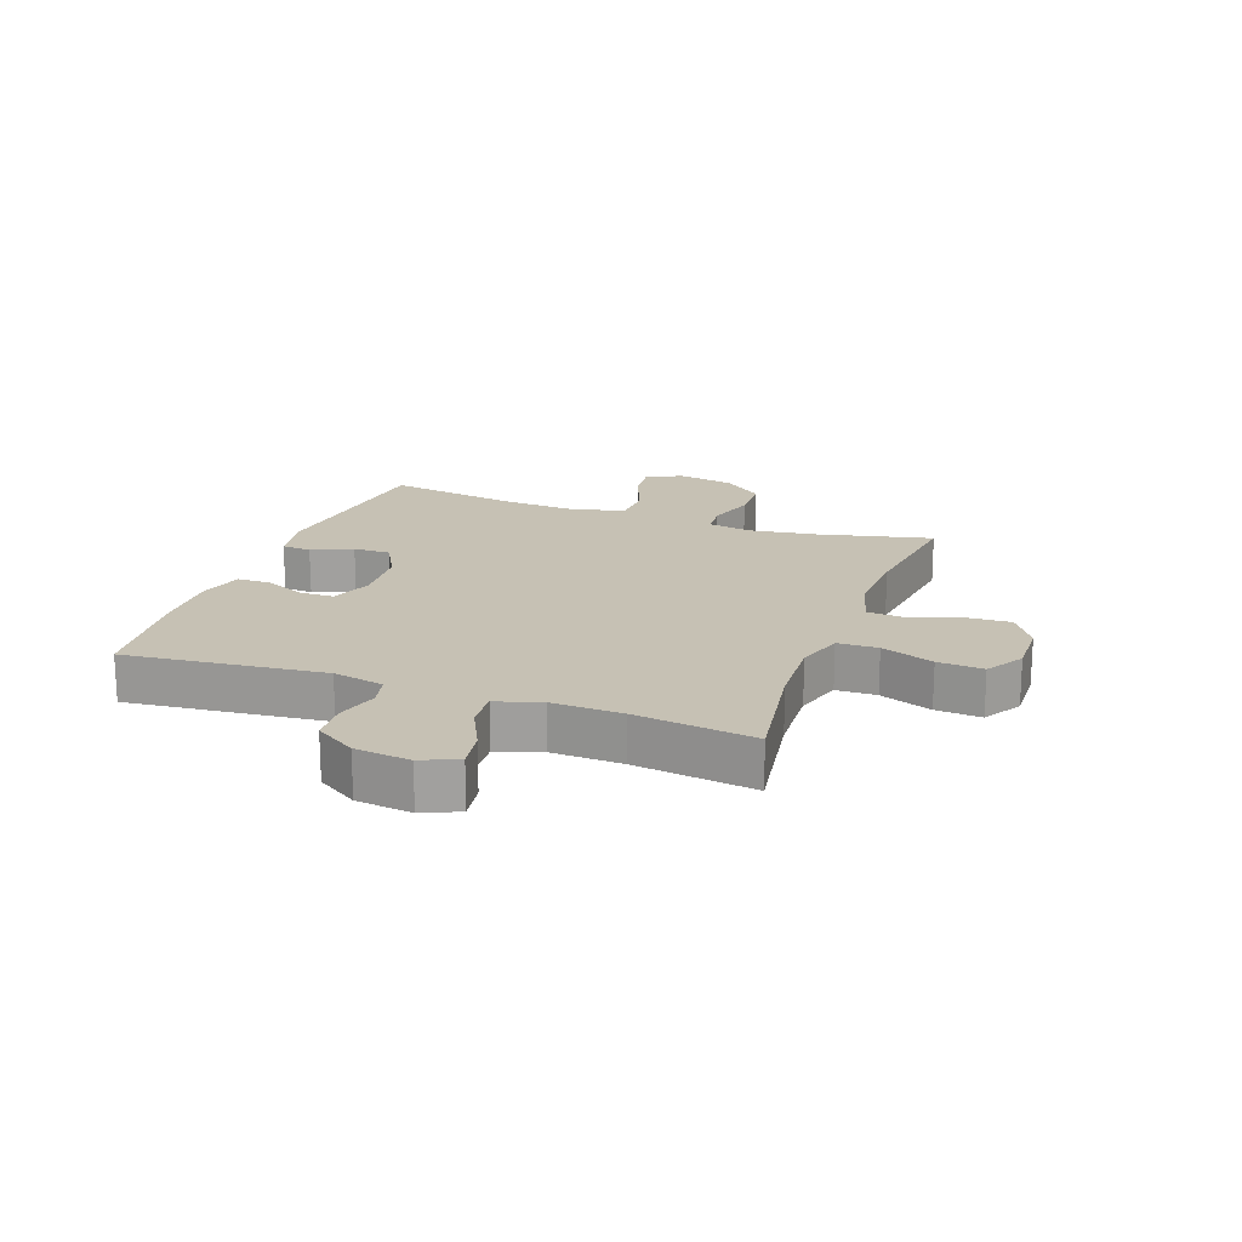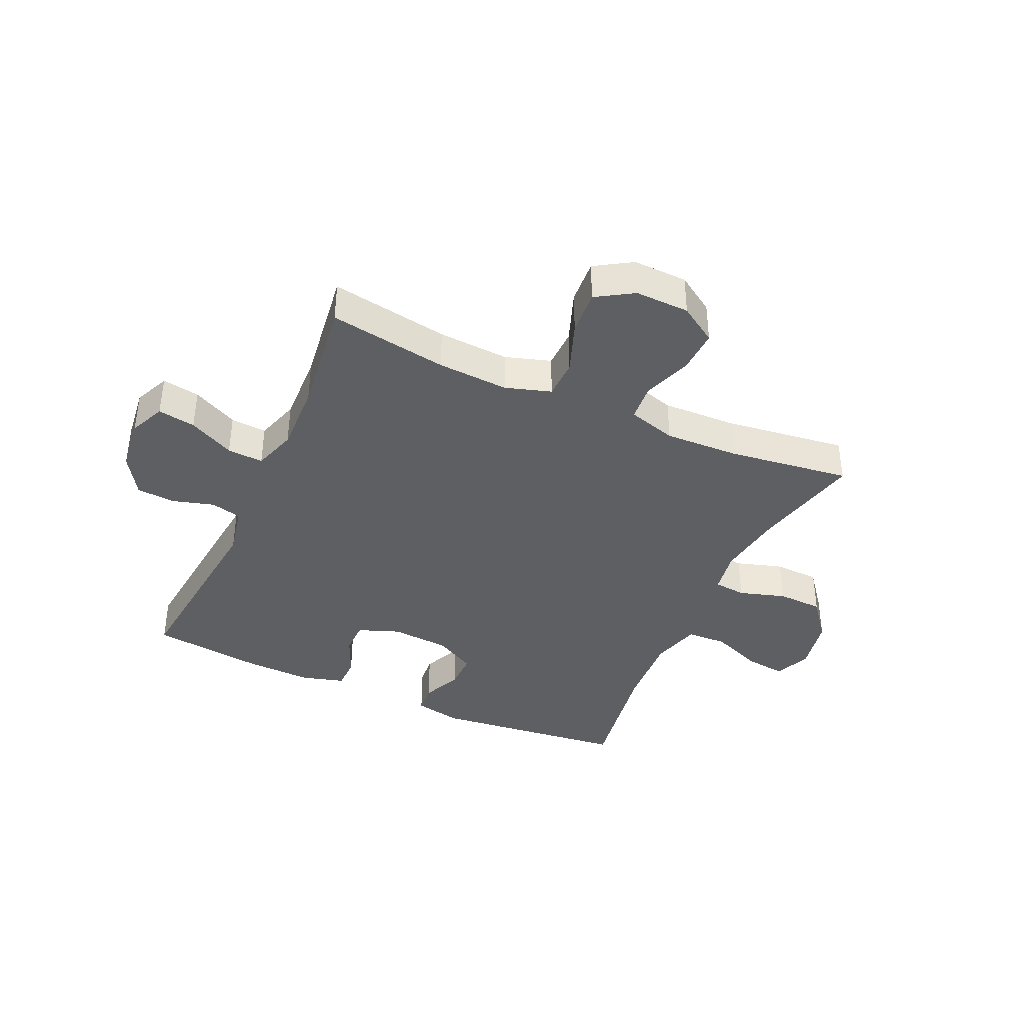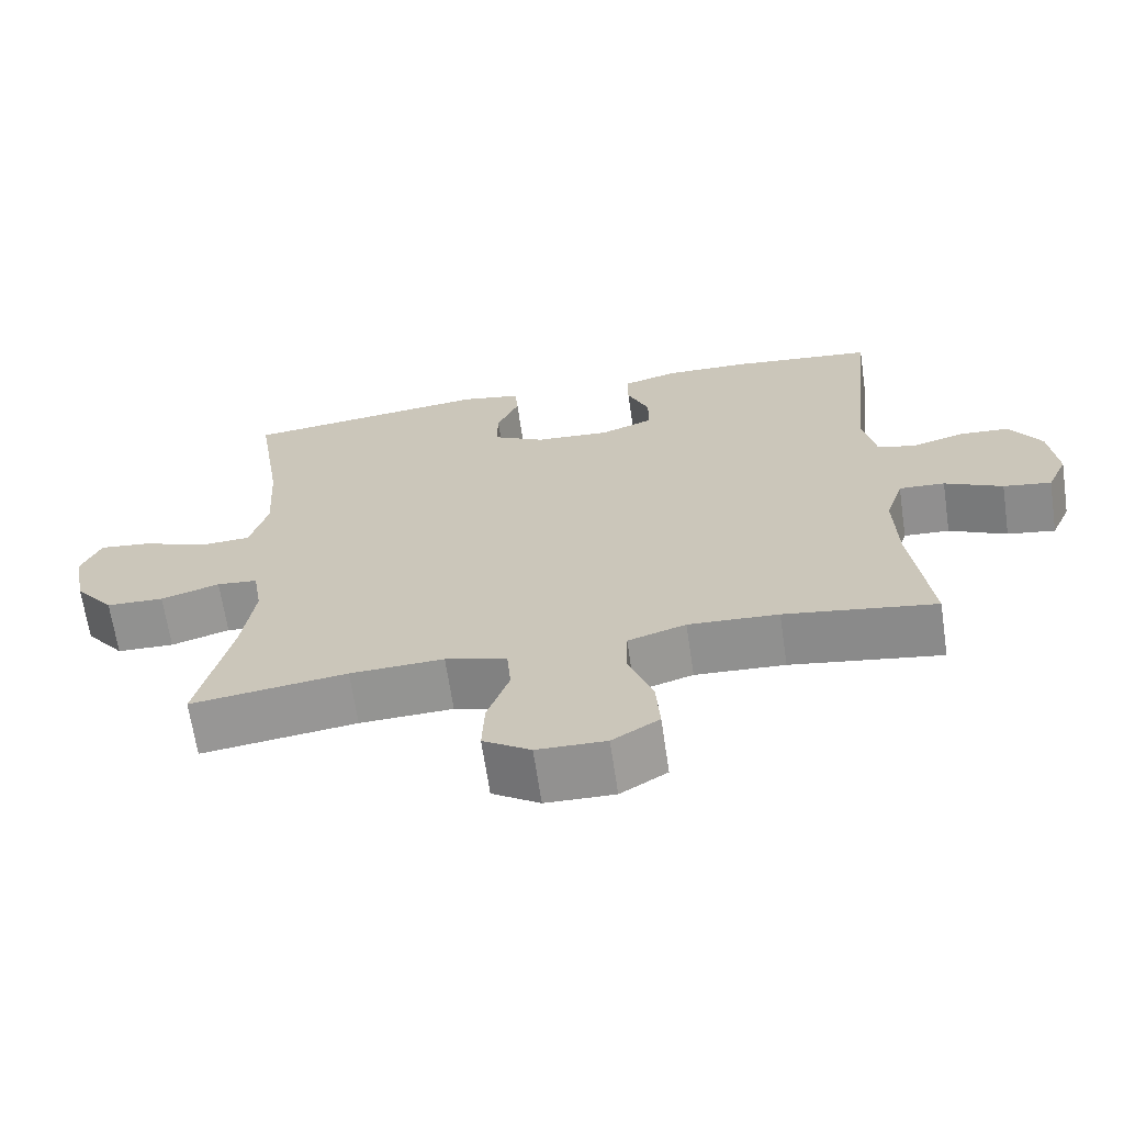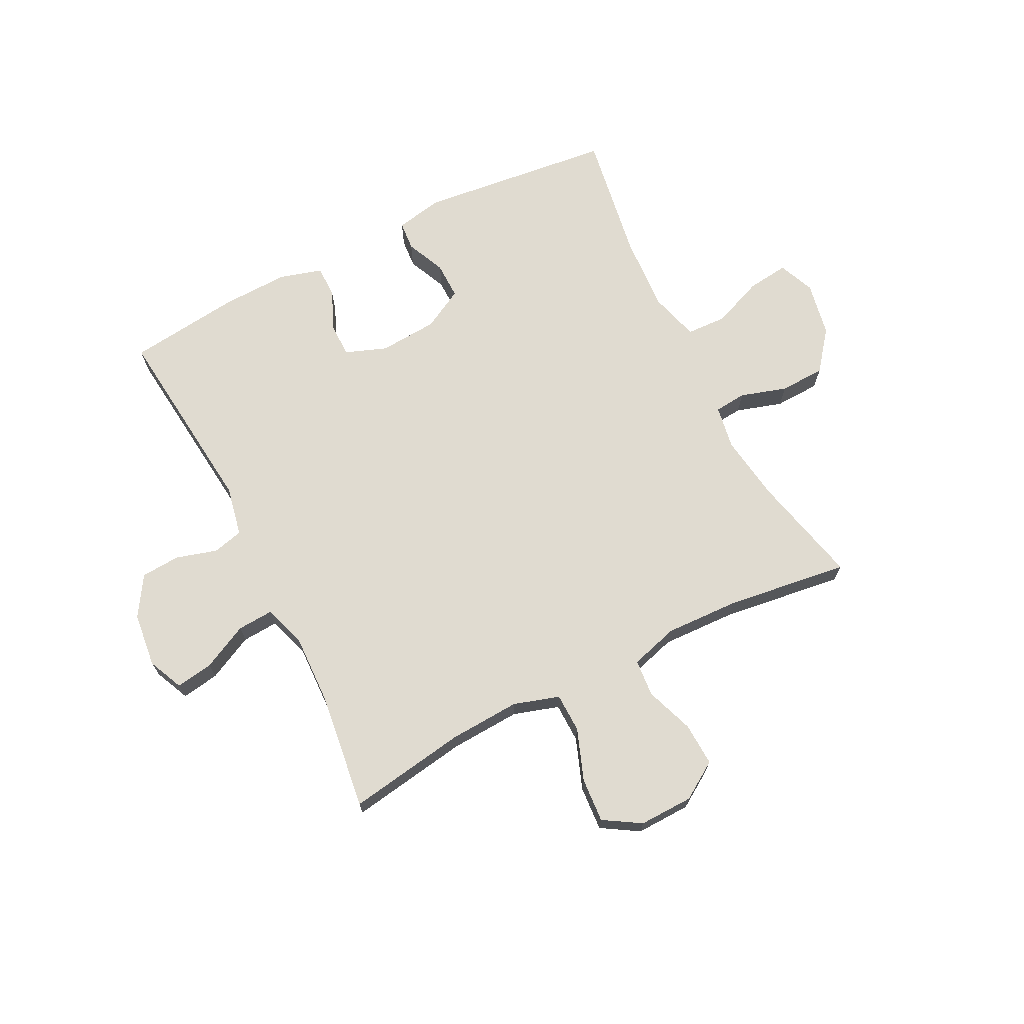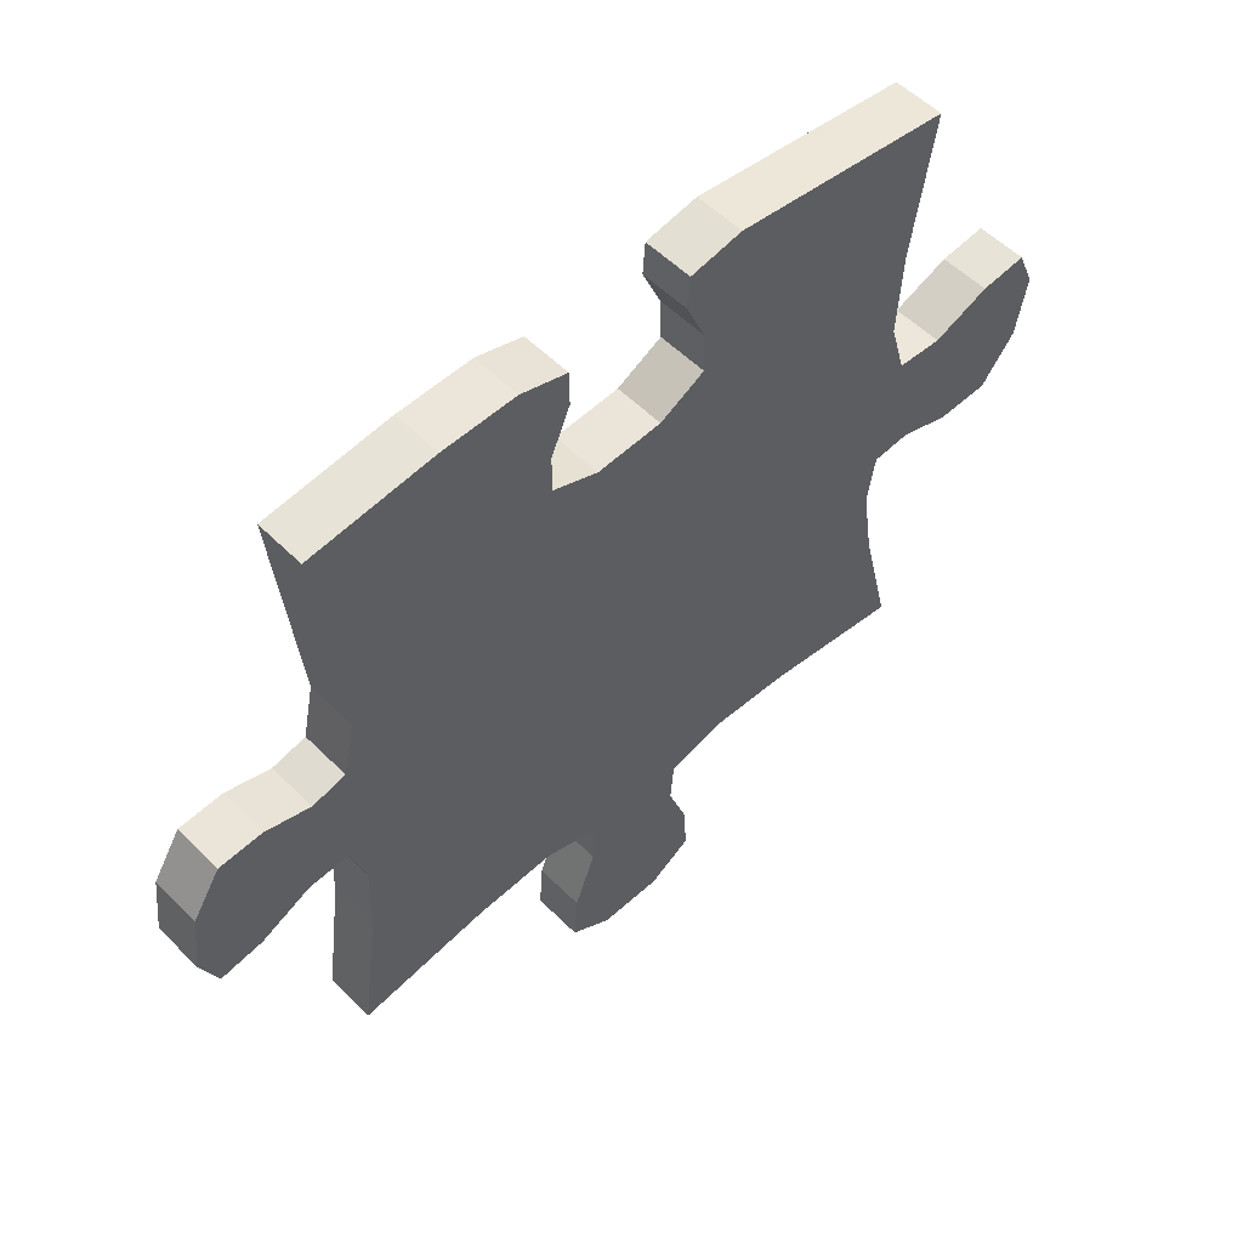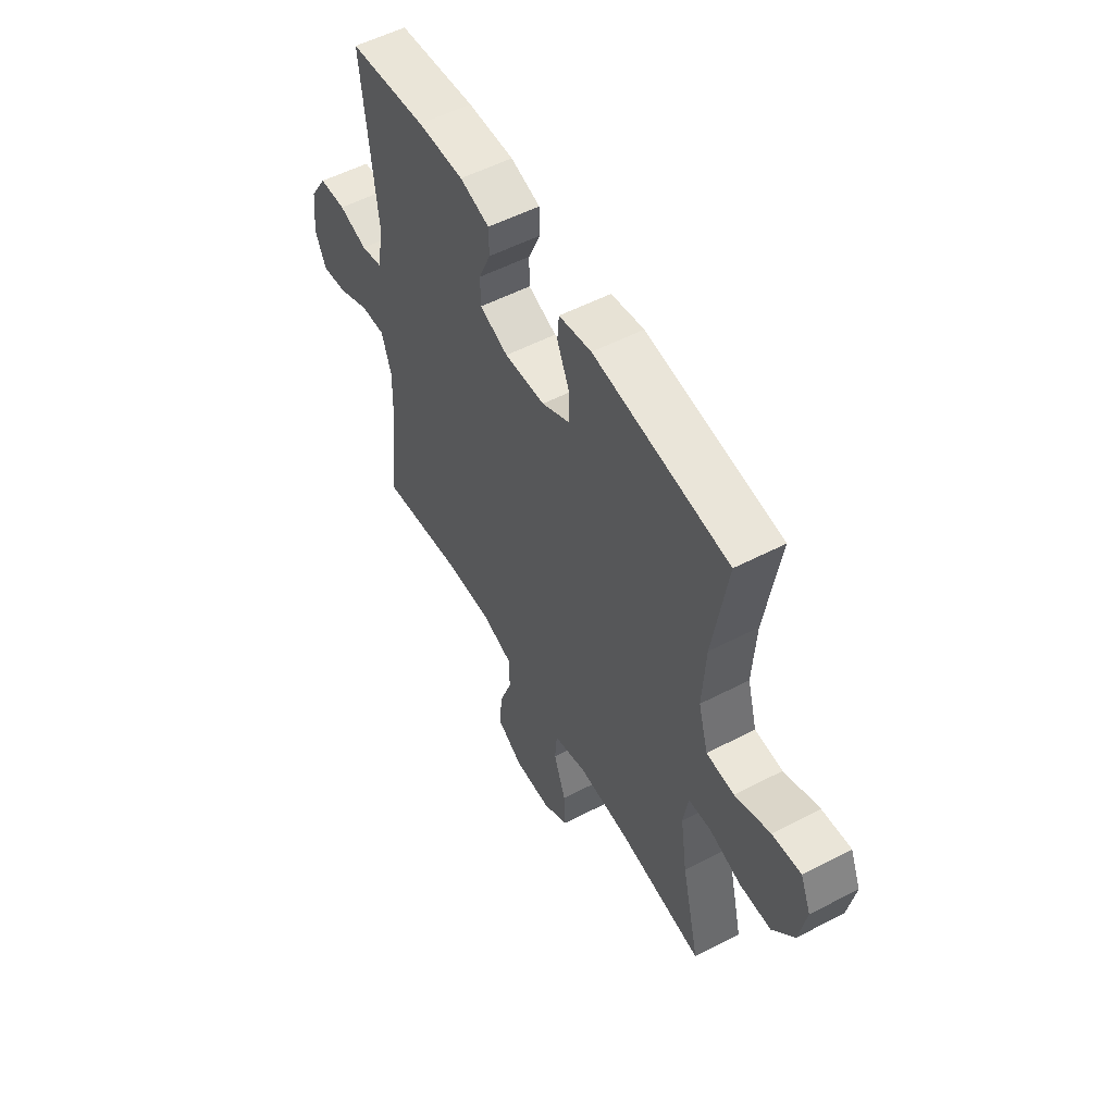
<metadata>
{"format":"obj","ext":"obj","renderer":"f3d","projection":"perspective","resolution":1024,"background":"white","views":[{"elev":18.6,"azim":110.0,"up":"+Y"},{"elev":-39.5,"azim":155.7,"up":"+Y"},{"elev":-66.4,"azim":8.4,"up":"+Z"},{"elev":69.9,"azim":153.2,"up":"+Y"},{"elev":53.7,"azim":136.7,"up":"+Z"},{"elev":54.5,"azim":-118.8,"up":"+Z"}]}
</metadata>
<code>
o path400
v -0.2876 0.0375 -0.4405
v -0.1585 0.0375 -0.4357
v -0.0739 0.0375 -0.4603
v -0.06849 0.0375 -0.5254
v -0.09902 0.0375 -0.6102
v -0.1027 0.0375 -0.686
v -0.03717 0.0375 -0.7283
v 0.05796 0.0375 -0.7306
v 0.1226 0.0375 -0.6909
v 0.1172 0.0375 -0.6128
v 0.08396 0.0375 -0.523
v 0.08563 0.0375 -0.4538
v 0.1656 0.0375 -0.4288
v 0.2899 0.0375 -0.4356
v 0.4986 0.0375 -0.4689
v 0.4718 0.0375 -0.263
v 0.4678 0.0375 -0.1413
v 0.4923 0.0375 -0.06545
v 0.5555 0.0375 -0.06939
v 0.6354 0.0375 -0.1087
v 0.7013 0.0375 -0.1192
v 0.7291 0.0375 -0.05749
v 0.7182 0.0375 0.03781
v 0.6743 0.0375 0.1075
v 0.606 0.0375 0.112
v 0.5336 0.0375 0.09104
v 0.4802 0.0375 0.104
v 0.4624 0.0375 0.1916
v 0.4986 0.0375 0.533
v 0.3017 0.0375 0.5564
v 0.1846 0.0375 0.5598
v 0.1099 0.0375 0.5383
v 0.1093 0.0375 0.4828
v 0.1397 0.0375 0.4122
v 0.1394 0.0375 0.3527
v 0.0671 0.0375 0.3256
v -0.03576 0.0375 0.3328
v -0.1072 0.0375 0.3716
v -0.1062 0.0375 0.4356
v -0.07569 0.0375 0.5048
v -0.07974 0.0375 0.5557
v -0.1626 0.0375 0.5718
v -0.5031 0.0375 0.533
v -0.4673 0.0375 0.3084
v -0.4592 0.0375 0.1743
v -0.484 0.0375 0.08727
v -0.5542 0.0375 0.08403
v -0.6434 0.0375 0.1194
v -0.7157 0.0375 0.128
v -0.7423 0.0375 0.06505
v -0.7242 0.0375 -0.03079
v -0.6697 0.0375 -0.1
v -0.5901 0.0375 -0.1028
v -0.5089 0.0375 -0.07777
v -0.4528 0.0375 -0.08312
v -0.4401 0.0375 -0.1593
v -0.4571 0.0375 -0.2753
v -0.5031 0.0375 -0.4689
v -0.2876 -0.0375 -0.4405
v -0.1585 -0.0375 -0.4357
v -0.0739 -0.0375 -0.4603
v -0.06849 -0.0375 -0.5254
v -0.09902 -0.0375 -0.6102
v -0.1027 -0.0375 -0.686
v -0.03717 -0.0375 -0.7283
v 0.05796 -0.0375 -0.7306
v 0.1226 -0.0375 -0.6909
v 0.1172 -0.0375 -0.6128
v 0.08396 -0.0375 -0.523
v 0.08563 -0.0375 -0.4538
v 0.1656 -0.0375 -0.4288
v 0.2899 -0.0375 -0.4356
v 0.4986 -0.0375 -0.4689
v 0.4718 -0.0375 -0.263
v 0.4678 -0.0375 -0.1413
v 0.4923 -0.0375 -0.06545
v 0.5555 -0.0375 -0.06939
v 0.6354 -0.0375 -0.1087
v 0.7013 -0.0375 -0.1192
v 0.7291 -0.0375 -0.05749
v 0.7182 -0.0375 0.03781
v 0.6743 -0.0375 0.1075
v 0.606 -0.0375 0.112
v 0.5336 -0.0375 0.09104
v 0.4802 -0.0375 0.104
v 0.4624 -0.0375 0.1916
v 0.4986 -0.0375 0.533
v 0.3017 -0.0375 0.5564
v 0.1846 -0.0375 0.5598
v 0.1099 -0.0375 0.5383
v 0.1093 -0.0375 0.4828
v 0.1397 -0.0375 0.4122
v 0.1394 -0.0375 0.3527
v 0.0671 -0.0375 0.3256
v -0.03576 -0.0375 0.3328
v -0.1072 -0.0375 0.3716
v -0.1062 -0.0375 0.4356
v -0.07569 -0.0375 0.5048
v -0.07974 -0.0375 0.5557
v -0.1626 -0.0375 0.5718
v -0.5031 -0.0375 0.533
v -0.4673 -0.0375 0.3084
v -0.4592 -0.0375 0.1743
v -0.484 -0.0375 0.08727
v -0.5542 -0.0375 0.08403
v -0.6434 -0.0375 0.1194
v -0.7157 -0.0375 0.128
v -0.7423 -0.0375 0.06505
v -0.7242 -0.0375 -0.03079
v -0.6697 -0.0375 -0.1
v -0.5901 -0.0375 -0.1028
v -0.5089 -0.0375 -0.07777
v -0.4528 -0.0375 -0.08312
v -0.4401 -0.0375 -0.1593
v -0.4571 -0.0375 -0.2753
v -0.5031 -0.0375 -0.4689
v 0.7013 0.0375 -0.1192
v 0.7013 0.0375 -0.1192
v 0.7291 0.0375 -0.05749
v 0.7182 0.0375 0.03781
v 0.6743 0.0375 0.1075
v 0.6354 0.0375 -0.1087
v 0.606 0.0375 0.112
v 0.5555 0.0375 -0.06939
v 0.5336 0.0375 0.09104
v 0.4923 0.0375 -0.06545
v 0.4923 0.0375 -0.06545
v 0.4802 0.0375 0.104
v 0.4802 0.0375 0.104
v 0.4678 0.0375 -0.1413
v 0.4986 0.0375 -0.4689
v 0.4986 0.0375 -0.4689
v 0.4718 0.0375 -0.263
v 0.4624 0.0375 0.1916
v 0.4986 0.0375 0.533
v 0.4986 0.0375 0.533
v 0.3017 0.0375 0.5564
v 0.2899 0.0375 -0.4356
v 0.1846 0.0375 0.5598
v 0.1656 0.0375 -0.4288
v 0.1099 0.0375 0.5383
v 0.1099 0.0375 0.5383
v 0.08563 0.0375 -0.4538
v 0.08563 0.0375 -0.4538
v 0.1397 0.0375 0.4122
v 0.1394 0.0375 0.3527
v 0.1394 0.0375 0.3527
v 0.1093 0.0375 0.4828
v 0.0671 0.0375 0.3256
v 0.05796 0.0375 -0.7306
v 0.1226 0.0375 -0.6909
v 0.1226 0.0375 -0.6909
v 0.1172 0.0375 -0.6128
v 0.08396 0.0375 -0.523
v -0.03576 0.0375 0.3328
v -0.03717 0.0375 -0.7283
v -0.1072 0.0375 0.3716
v -0.1072 0.0375 0.3716
v -0.1027 0.0375 -0.686
v -0.09902 0.0375 -0.6102
v -0.06849 0.0375 -0.5254
v -0.0739 0.0375 -0.4603
v -0.0739 0.0375 -0.4603
v -0.1585 0.0375 -0.4357
v -0.1062 0.0375 0.4356
v -0.07569 0.0375 0.5048
v -0.07974 0.0375 0.5557
v -0.07974 0.0375 0.5557
v -0.1626 0.0375 0.5718
v -0.2876 0.0375 -0.4405
v -0.4401 0.0375 -0.1593
v -0.4571 0.0375 -0.2753
v -0.4528 0.0375 -0.08312
v -0.4528 0.0375 -0.08312
v -0.5089 0.0375 -0.07777
v -0.4592 0.0375 0.1743
v -0.484 0.0375 0.08727
v -0.484 0.0375 0.08727
v -0.4673 0.0375 0.3084
v -0.5031 0.0375 -0.4689
v -0.5031 0.0375 -0.4689
v -0.5031 0.0375 0.533
v -0.5031 0.0375 0.533
v -0.5542 0.0375 0.08403
v -0.5901 0.0375 -0.1028
v -0.6434 0.0375 0.1194
v -0.6697 0.0375 -0.1
v -0.7157 0.0375 0.128
v -0.7157 0.0375 0.128
v -0.7242 0.0375 -0.03079
v -0.7423 0.0375 0.06505
v 0.7013 -0.0375 -0.1192
v 0.7013 -0.0375 -0.1192
v 0.7291 -0.0375 -0.05749
v 0.7182 -0.0375 0.03781
v 0.6743 -0.0375 0.1075
v 0.6354 -0.0375 -0.1087
v 0.606 -0.0375 0.112
v 0.5555 -0.0375 -0.06939
v 0.5336 -0.0375 0.09104
v 0.4923 -0.0375 -0.06545
v 0.4923 -0.0375 -0.06545
v 0.4802 -0.0375 0.104
v 0.4802 -0.0375 0.104
v 0.4678 -0.0375 -0.1413
v 0.4986 -0.0375 -0.4689
v 0.4986 -0.0375 -0.4689
v 0.4718 -0.0375 -0.263
v 0.4624 -0.0375 0.1916
v 0.4986 -0.0375 0.533
v 0.4986 -0.0375 0.533
v 0.3017 -0.0375 0.5564
v 0.2899 -0.0375 -0.4356
v 0.1846 -0.0375 0.5598
v 0.1656 -0.0375 -0.4288
v 0.1099 -0.0375 0.5383
v 0.1099 -0.0375 0.5383
v 0.08563 -0.0375 -0.4538
v 0.08563 -0.0375 -0.4538
v 0.1397 -0.0375 0.4122
v 0.1394 -0.0375 0.3527
v 0.1394 -0.0375 0.3527
v 0.1093 -0.0375 0.4828
v 0.0671 -0.0375 0.3256
v 0.05796 -0.0375 -0.7306
v 0.1226 -0.0375 -0.6909
v 0.1226 -0.0375 -0.6909
v 0.1172 -0.0375 -0.6128
v 0.08396 -0.0375 -0.523
v -0.03576 -0.0375 0.3328
v -0.03717 -0.0375 -0.7283
v -0.1072 -0.0375 0.3716
v -0.1072 -0.0375 0.3716
v -0.1027 -0.0375 -0.686
v -0.09902 -0.0375 -0.6102
v -0.06849 -0.0375 -0.5254
v -0.0739 -0.0375 -0.4603
v -0.0739 -0.0375 -0.4603
v -0.1585 -0.0375 -0.4357
v -0.1062 -0.0375 0.4356
v -0.07569 -0.0375 0.5048
v -0.07974 -0.0375 0.5557
v -0.07974 -0.0375 0.5557
v -0.1626 -0.0375 0.5718
v -0.2876 -0.0375 -0.4405
v -0.4401 -0.0375 -0.1593
v -0.4571 -0.0375 -0.2753
v -0.4528 -0.0375 -0.08312
v -0.4528 -0.0375 -0.08312
v -0.5089 -0.0375 -0.07777
v -0.4592 -0.0375 0.1743
v -0.484 -0.0375 0.08727
v -0.484 -0.0375 0.08727
v -0.4673 -0.0375 0.3084
v -0.5031 -0.0375 -0.4689
v -0.5031 -0.0375 -0.4689
v -0.5031 -0.0375 0.533
v -0.5031 -0.0375 0.533
v -0.5542 -0.0375 0.08403
v -0.5901 -0.0375 -0.1028
v -0.6434 -0.0375 0.1194
v -0.6697 -0.0375 -0.1
v -0.7157 -0.0375 0.128
v -0.7157 -0.0375 0.128
v -0.7242 -0.0375 -0.03079
v -0.7423 -0.0375 0.06505
f 259 250 252
f 205 201 203
f 241 244 240
f 245 247 255
f 212 220 221
f 208 213 206
f 195 197 194
f 263 266 261
f 248 239 230
f 239 237 218
f 216 223 214
f 245 246 247
f 266 265 261
f 259 265 260
f 244 254 240
f 198 195 196
f 224 205 203
f 218 236 229
f 261 265 259
f 231 235 234
f 200 199 198
f 224 203 221
f 214 220 212
f 200 201 199
f 198 199 195
f 209 221 203
f 231 225 228
f 245 239 246
f 246 239 248
f 235 229 236
f 205 213 208
f 252 250 248
f 212 221 209
f 232 251 230
f 230 239 224
f 229 235 228
f 252 248 251
f 262 260 265
f 212 209 210
f 224 239 218
f 228 225 226
f 242 244 241
f 220 214 223
f 230 251 248
f 203 201 200
f 224 215 205
f 224 218 215
f 254 244 257
f 237 236 218
f 231 228 235
f 250 259 260
f 205 215 213
f 194 197 192
f 240 254 232
f 251 232 254
f 197 195 199
f 118 22 80 193
f 22 23 81 80
f 23 24 82 81
f 20 21 79 78
f 24 25 83 82
f 19 20 78 77
f 25 26 84 83
f 127 19 77 202
f 26 129 204 84
f 17 18 76 75
f 132 16 74 207
f 27 28 86 85
f 16 17 75 74
f 28 136 211 86
f 29 30 88 87
f 14 15 73 72
f 30 31 89 88
f 13 14 72 71
f 31 142 217 89
f 144 13 71 219
f 34 147 222 92
f 33 34 92 91
f 32 33 91 90
f 35 36 94 93
f 8 152 227 66
f 9 10 68 67
f 10 11 69 68
f 11 12 70 69
f 36 37 95 94
f 7 8 66 65
f 37 158 233 95
f 6 7 65 64
f 5 6 64 63
f 4 5 63 62
f 163 4 62 238
f 2 3 61 60
f 39 40 98 97
f 40 168 243 98
f 41 42 100 99
f 38 39 97 96
f 1 2 60 59
f 56 57 115 114
f 174 56 114 249
f 54 55 113 112
f 45 178 253 103
f 44 45 103 102
f 181 1 59 256
f 57 58 116 115
f 183 44 102 258
f 42 43 101 100
f 46 47 105 104
f 53 54 112 111
f 47 48 106 105
f 52 53 111 110
f 48 189 264 106
f 51 52 110 109
f 50 51 109 108
f 49 50 108 107
f 184 177 175
f 130 128 126
f 166 165 169
f 170 180 172
f 137 146 145
f 133 131 138
f 120 119 122
f 188 186 191
f 173 155 164
f 164 143 162
f 141 139 148
f 170 172 171
f 191 186 190
f 184 185 190
f 169 165 179
f 123 121 120
f 149 128 130
f 143 154 161
f 186 184 190
f 156 159 160
f 125 123 124
f 149 146 128
f 139 137 145
f 125 124 126
f 123 120 124
f 134 128 146
f 156 153 150
f 170 171 164
f 171 173 164
f 160 161 154
f 130 133 138
f 177 173 175
f 137 134 146
f 157 155 176
f 155 149 164
f 154 153 160
f 177 176 173
f 187 190 185
f 137 135 134
f 149 143 164
f 153 151 150
f 167 166 169
f 145 148 139
f 155 173 176
f 128 125 126
f 149 130 140
f 149 140 143
f 179 182 169
f 162 143 161
f 156 160 153
f 175 185 184
f 130 138 140
f 119 117 122
f 165 157 179
f 176 179 157
f 122 124 120

</code>
